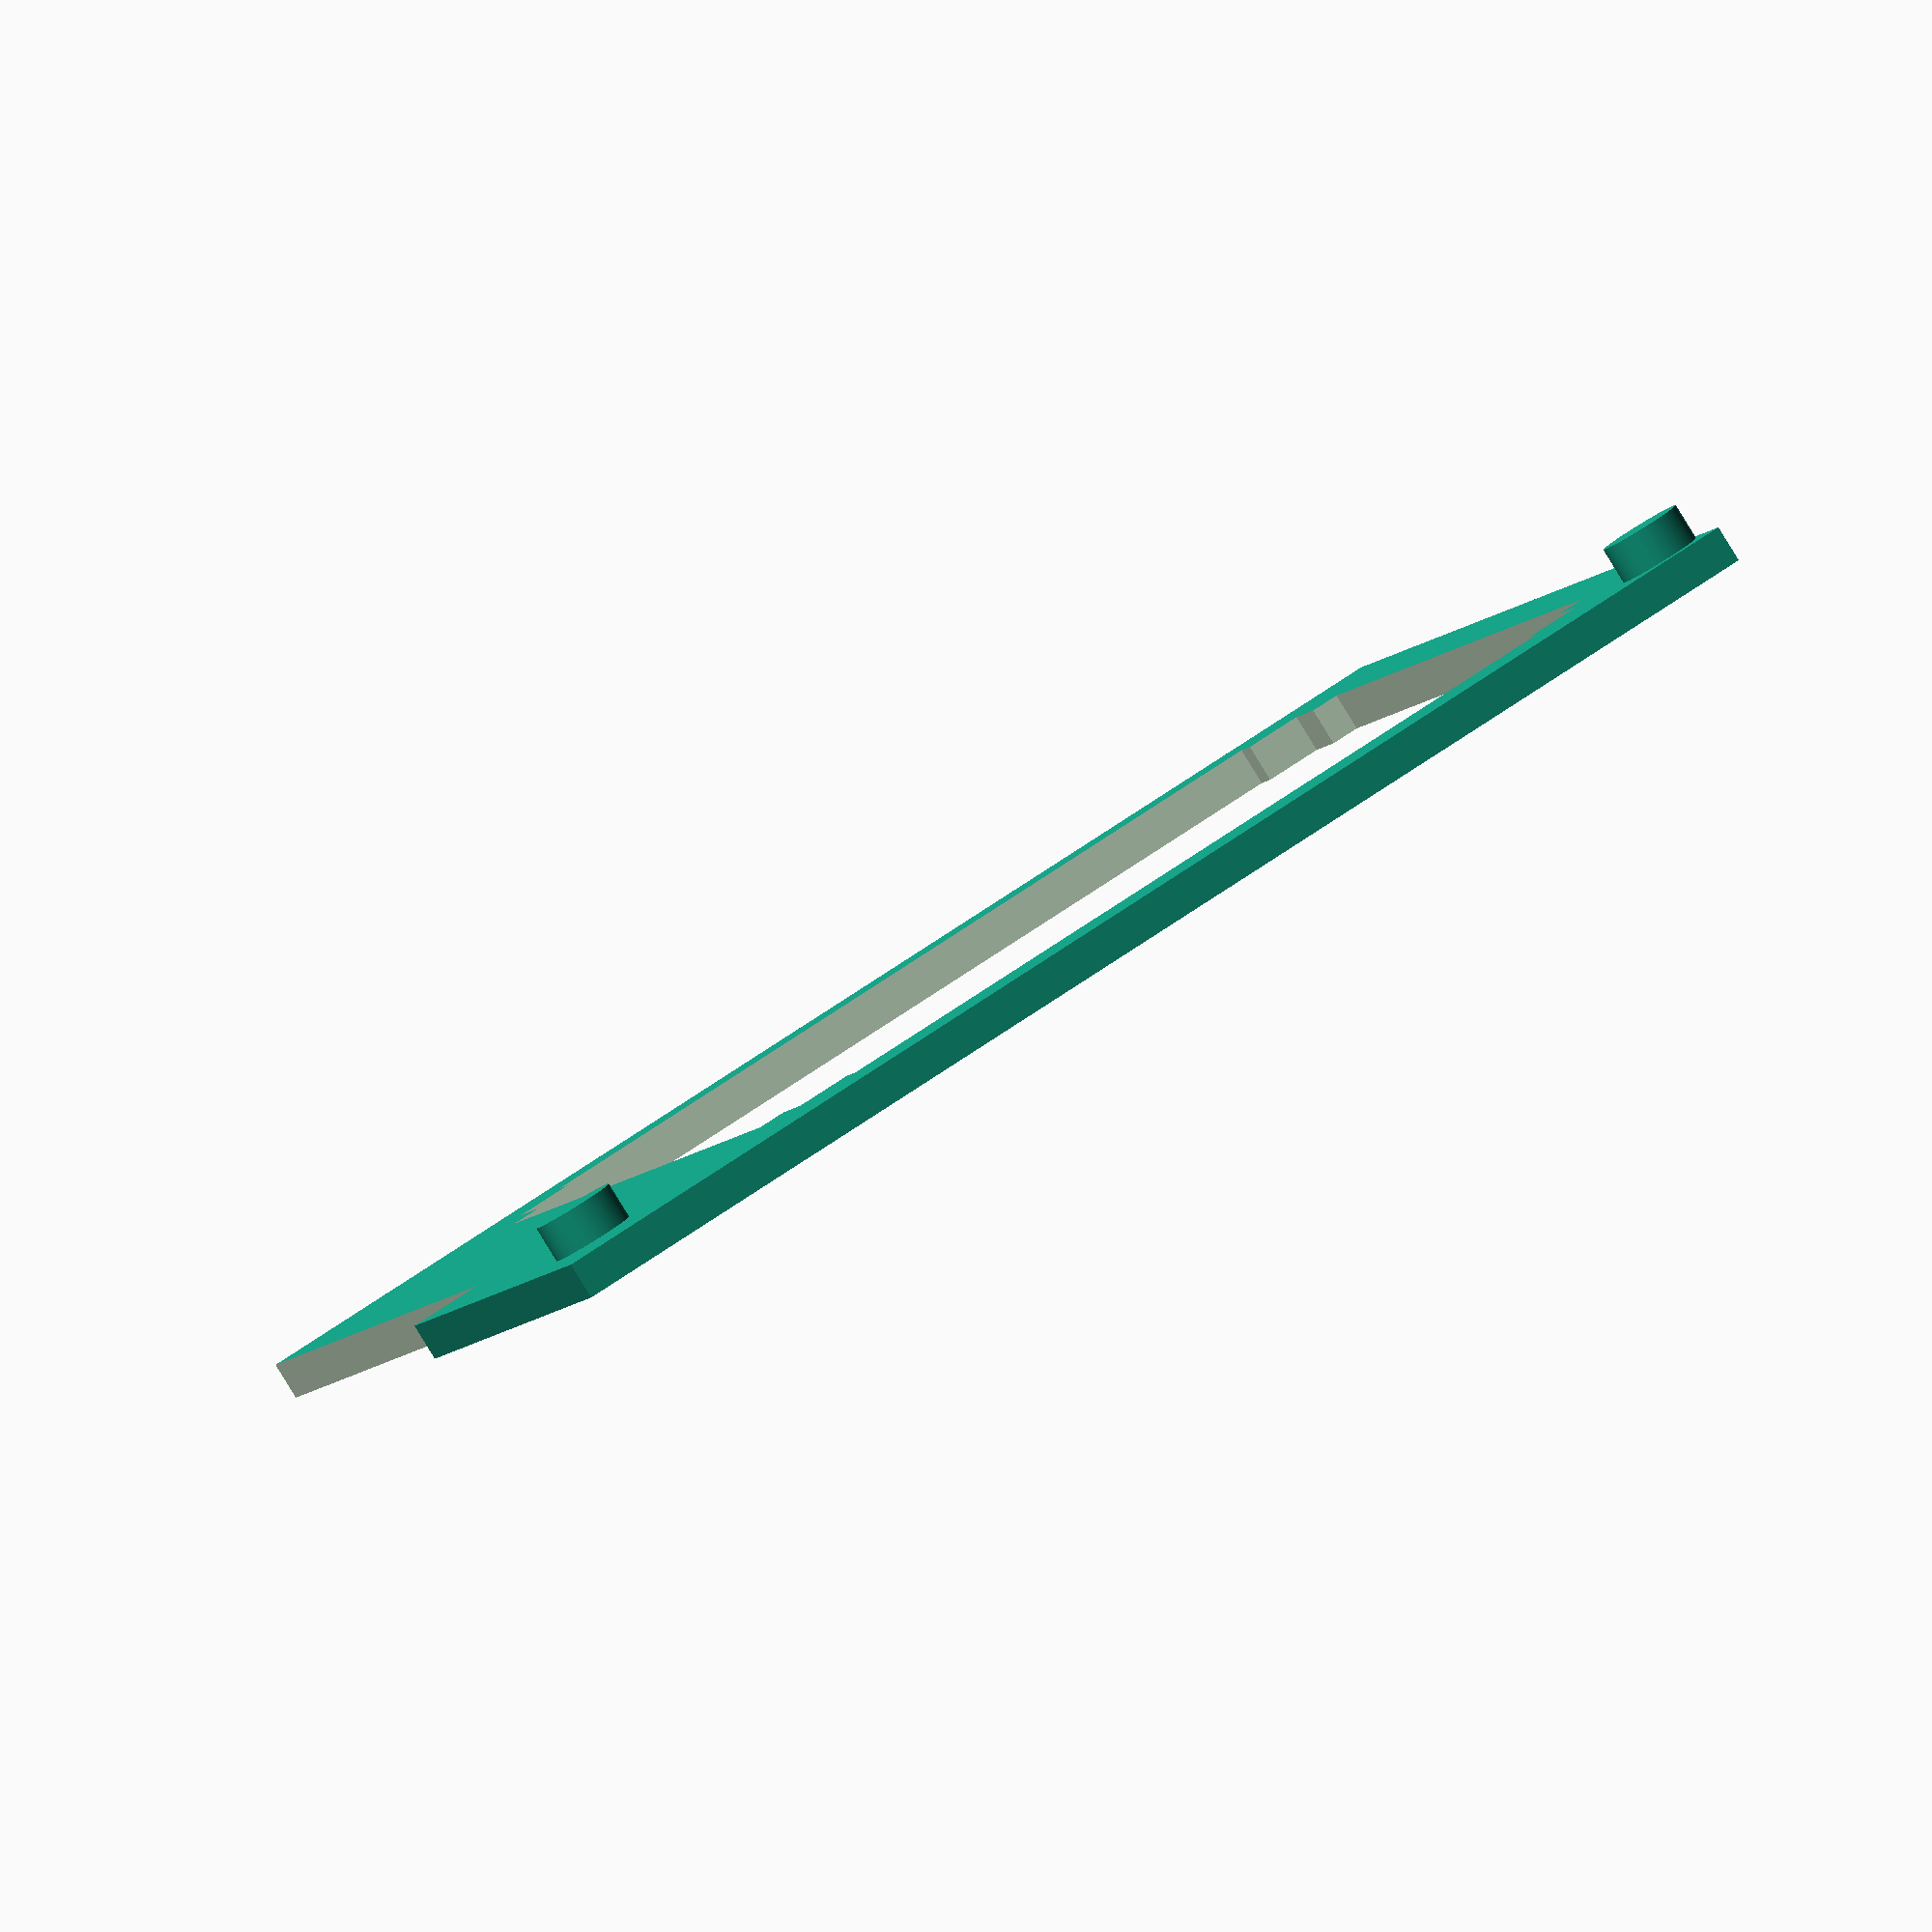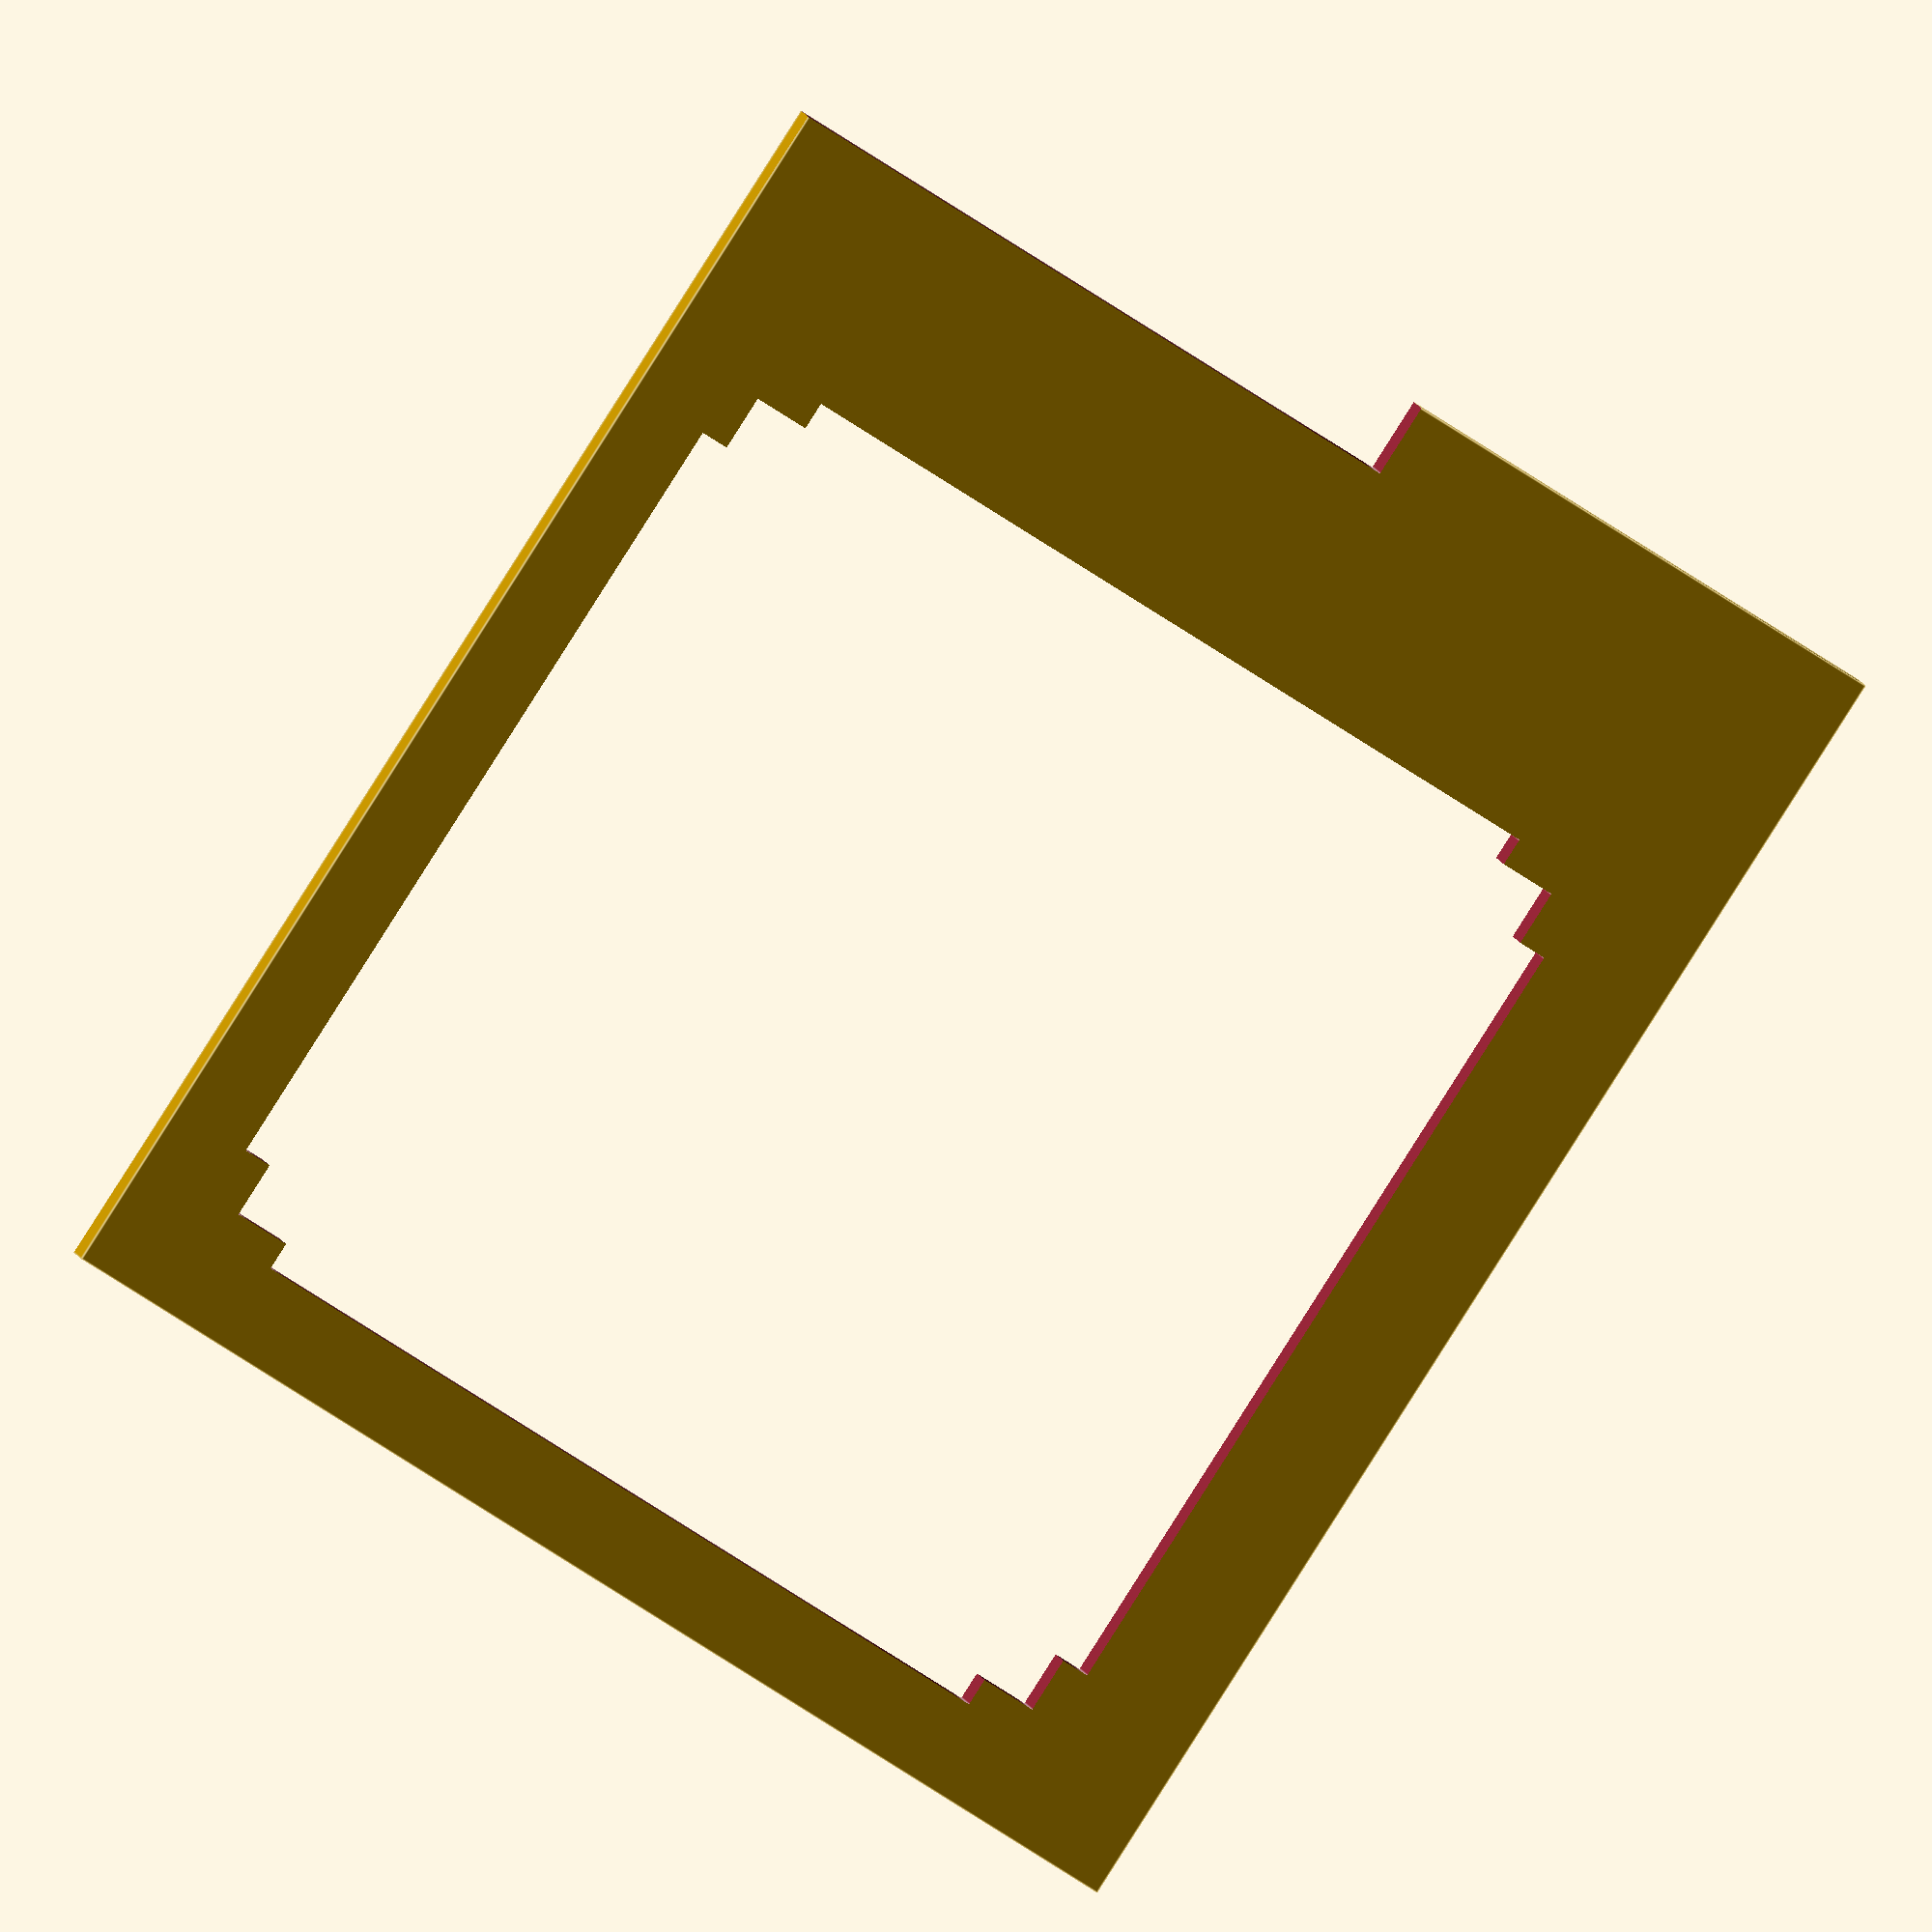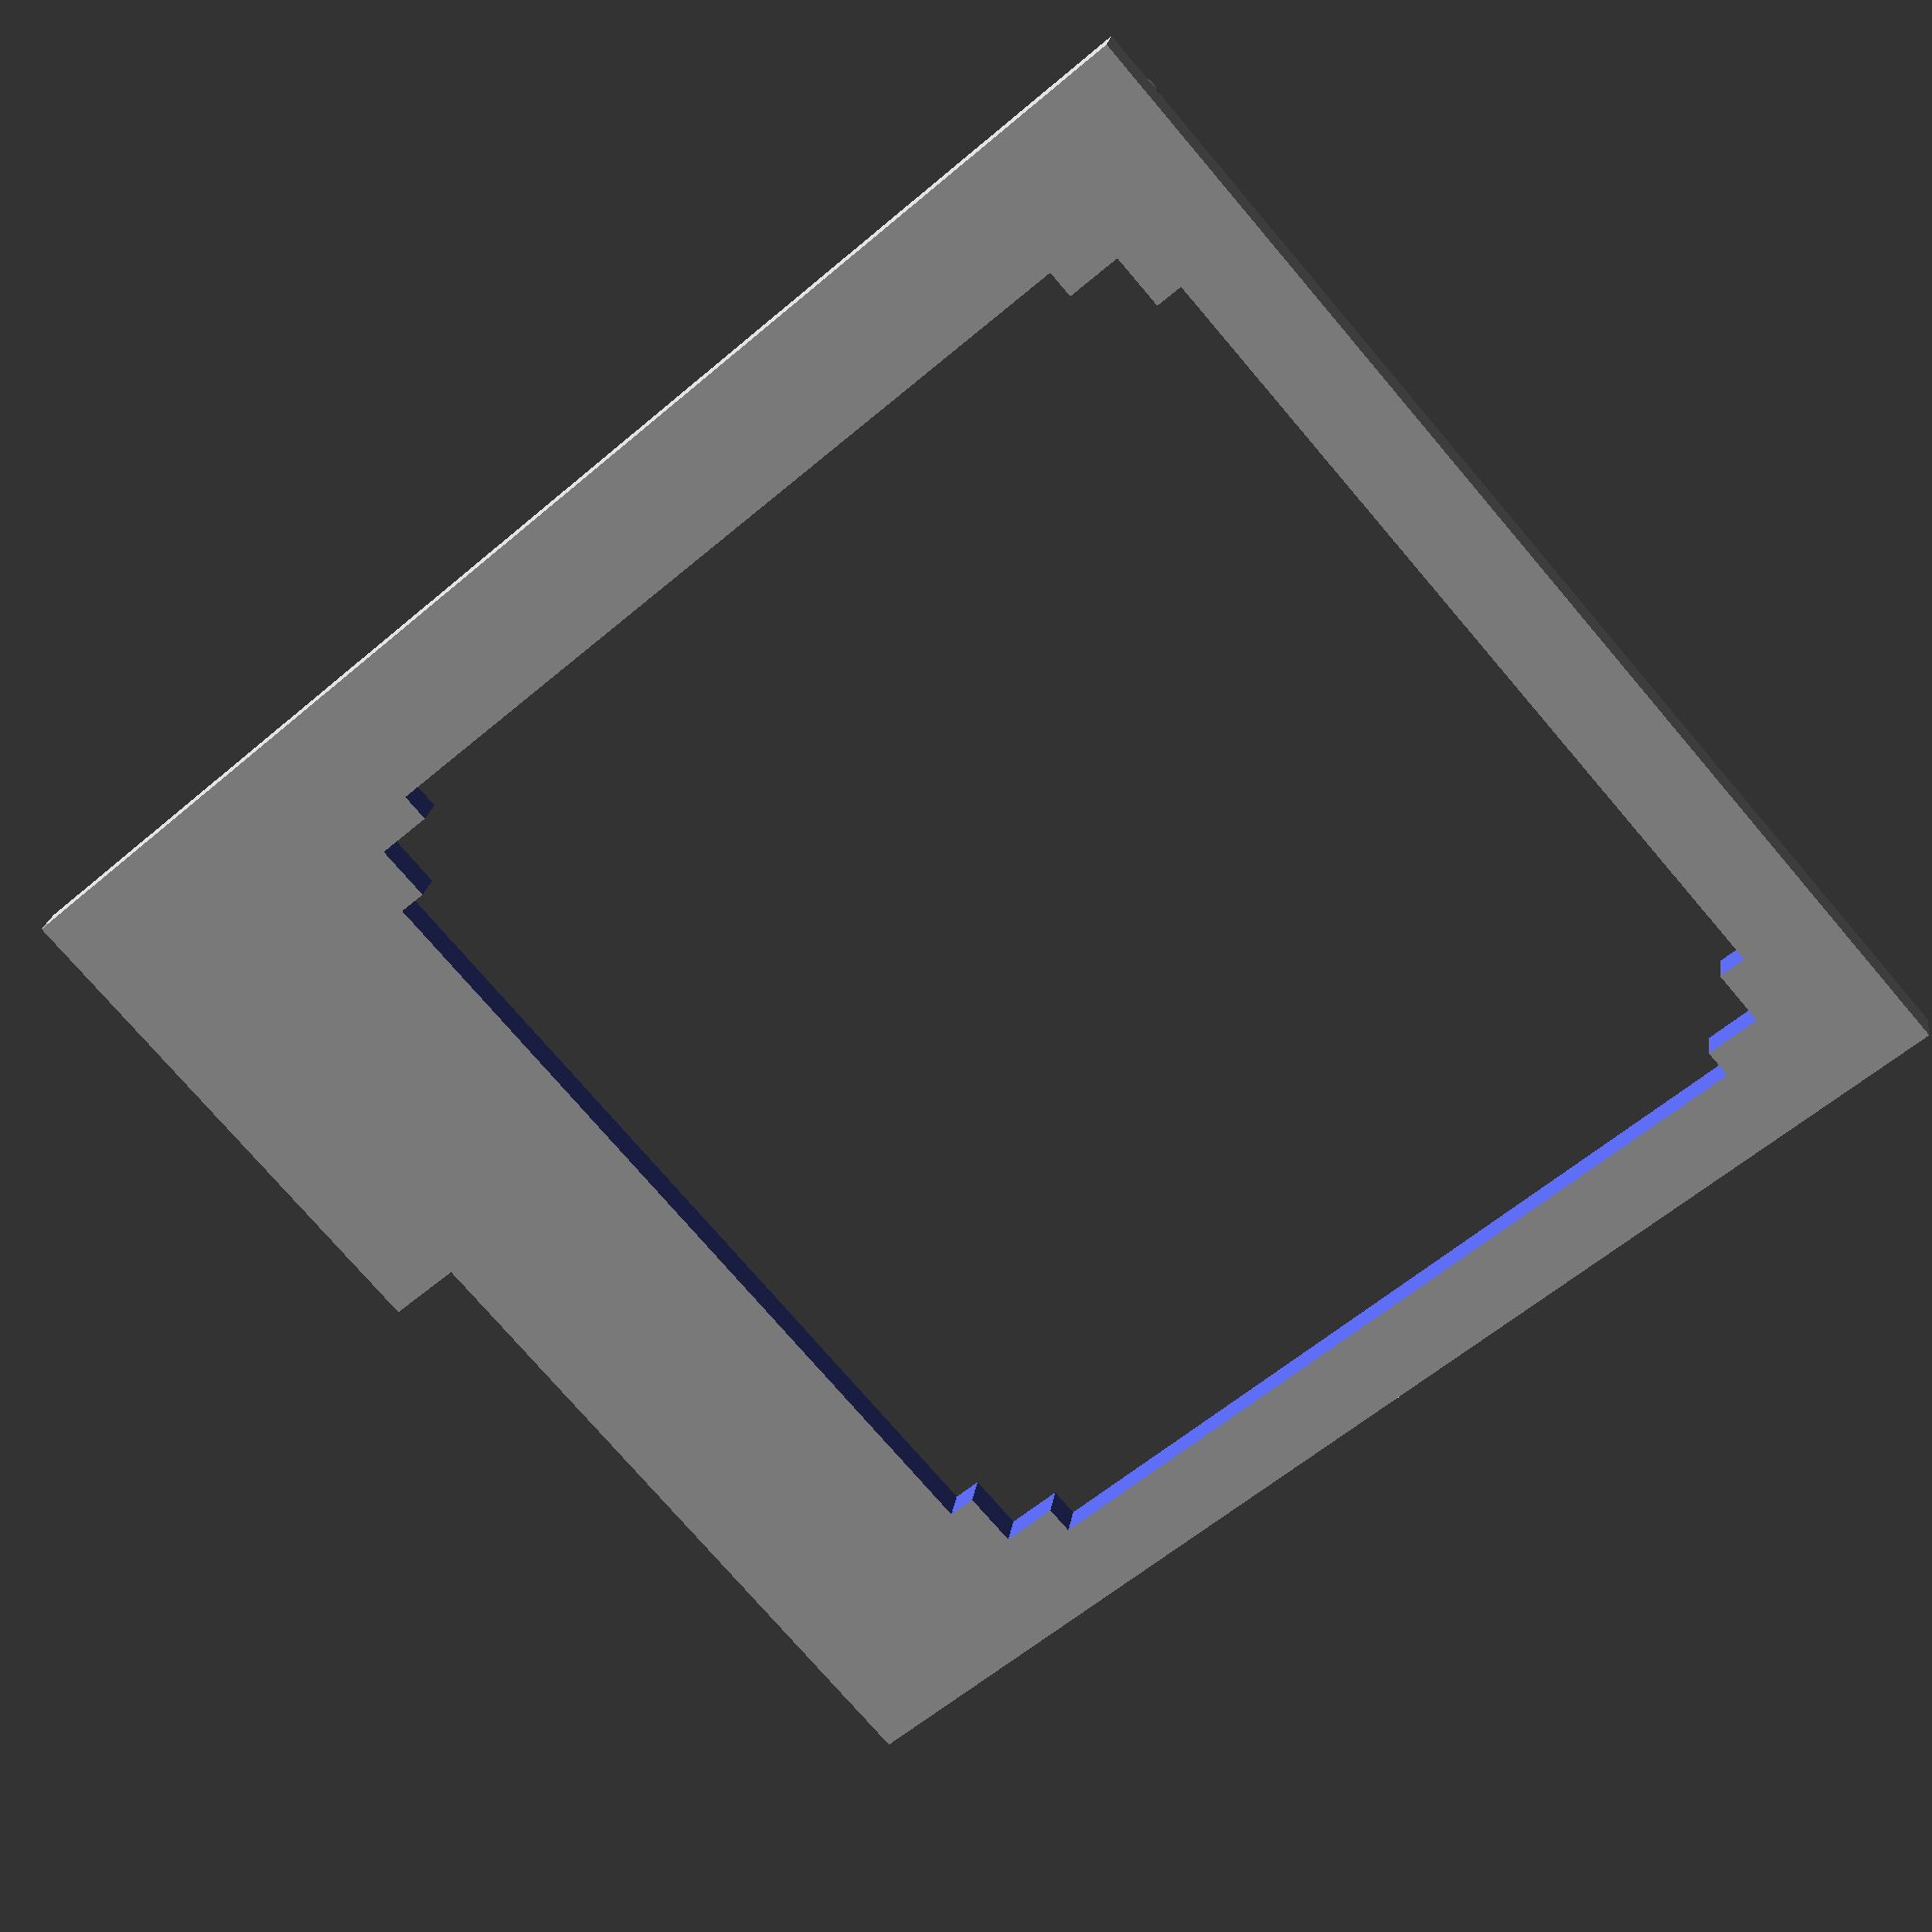
<openscad>
// smoother cylinders
$fn=100;

outer_h_dim = [22, 26.5, 5];
outer_w_dim = [26.5, 22, 5];
trimmed_dimensions = [25, 25, 5];
mounting_hole_top = cylinder(5, 1.1, 1.1);
mounting_hole_bottom = cylinder(5, 1.1, 1.1);
bottom_notch_dimension = [17 + 2, 2 + 1, 7];
bottom_notch_offset = [30-16, -1, -.5];

mounting_hole_center_top_offset = [1.7, 37-1.28, 0];
rp2040_center_offset_mounting_hole = [14.9, -14.35, 2];

difference() {
// create the base object
difference() {
    cube([32, 37, 1]);
    // notch out the bottom
    translate(bottom_notch_offset) {
        cube(bottom_notch_dimension);
    }
}

// notch out the rp2040 stamp
translate(mounting_hole_center_top_offset + rp2040_center_offset_mounting_hole) {
    cube(outer_h_dim, center=true);
    cube(outer_w_dim, center=true);
    cube(trimmed_dimensions, center=true);
}

}


translate([1.7, 37-1.28, -.5]) {
// add out the top hole
cylinder(1, 1.1, 1.1, center=true);
}

translate(mounting_hole_center_top_offset + [2.5, -33.5, -.5]) {
    cylinder(1, 1.1, 1.1, center=true);
}

</openscad>
<views>
elev=266.1 azim=109.8 roll=328.4 proj=o view=wireframe
elev=350.3 azim=213.2 roll=348.6 proj=o view=edges
elev=337.5 azim=49.1 roll=8.4 proj=p view=wireframe
</views>
